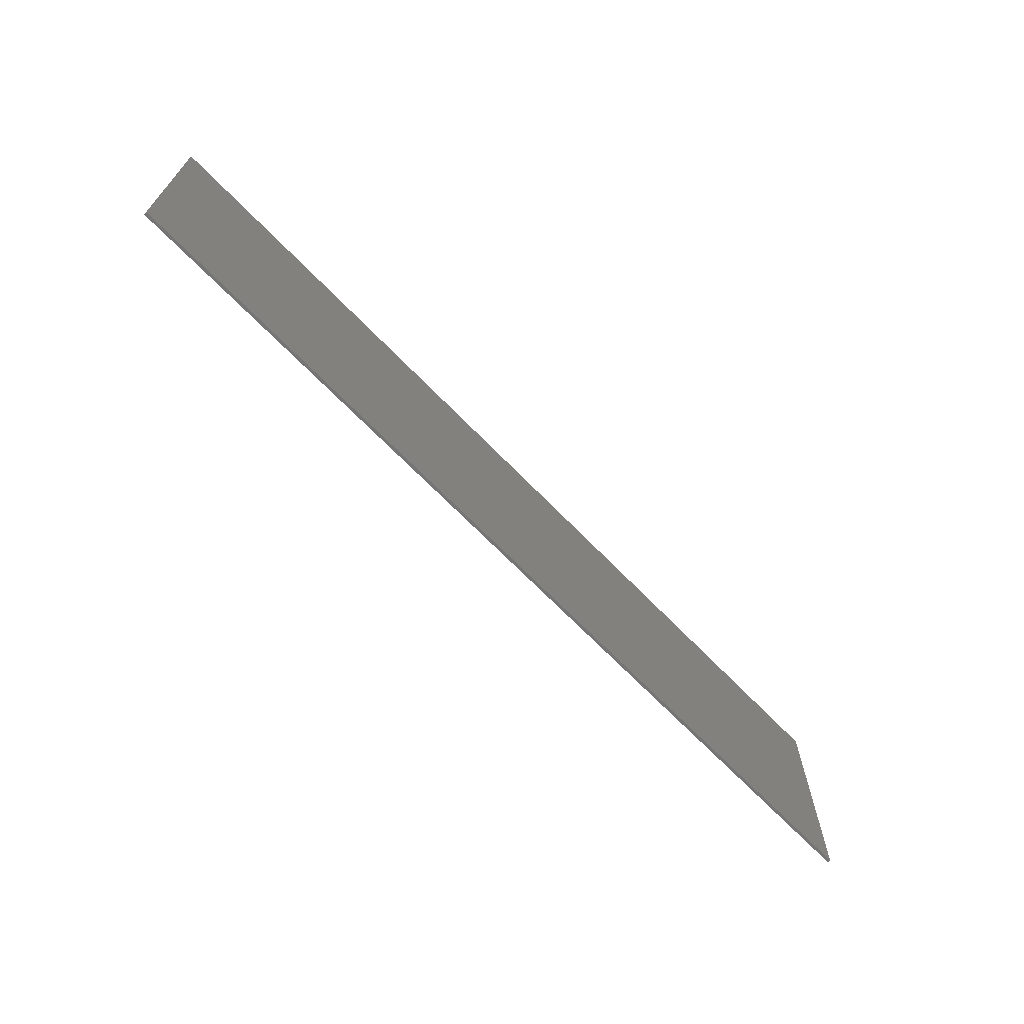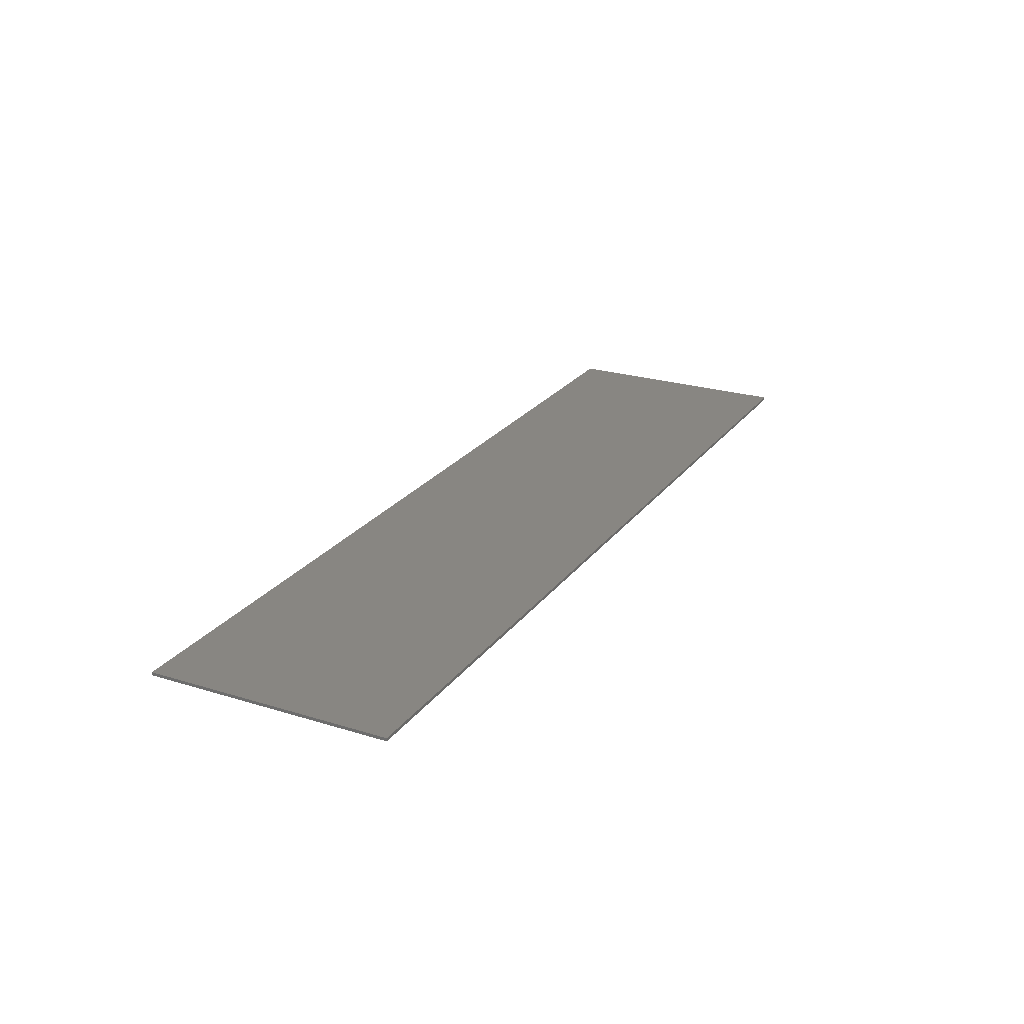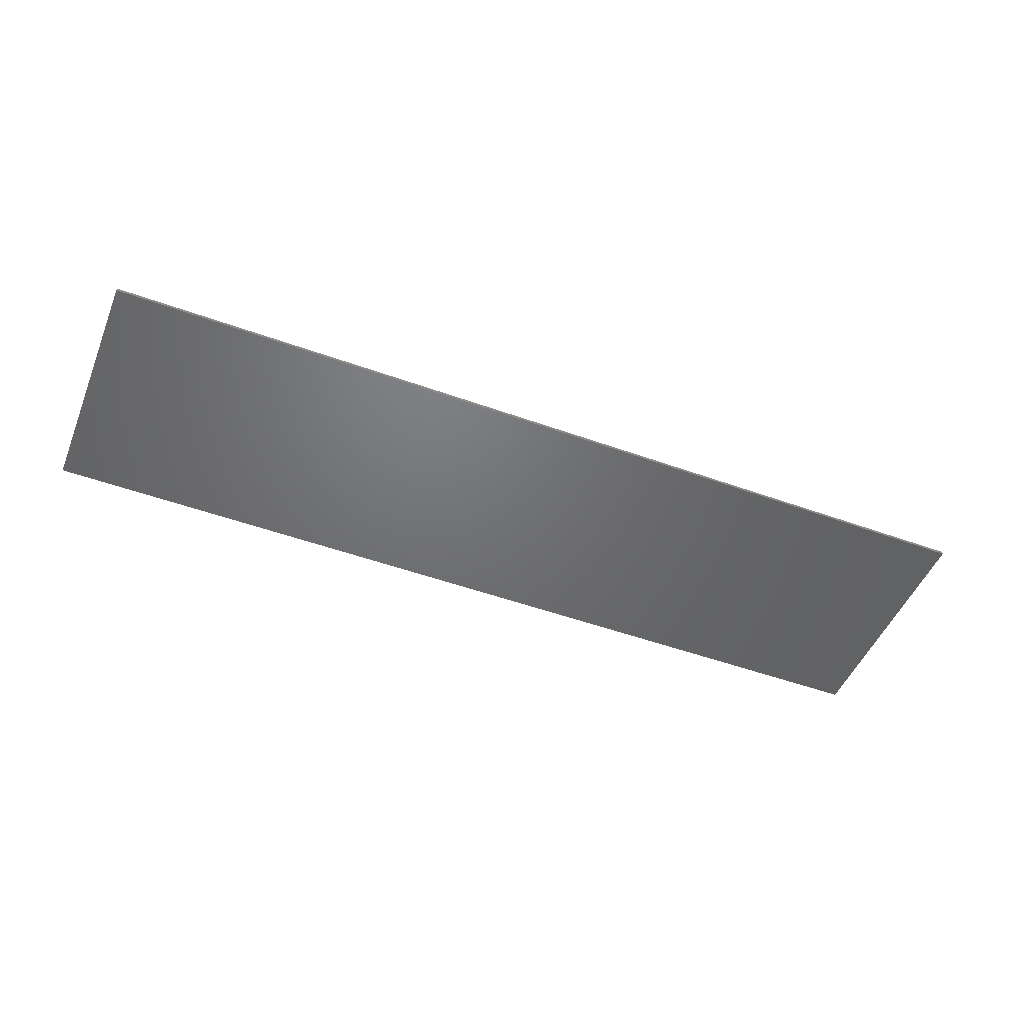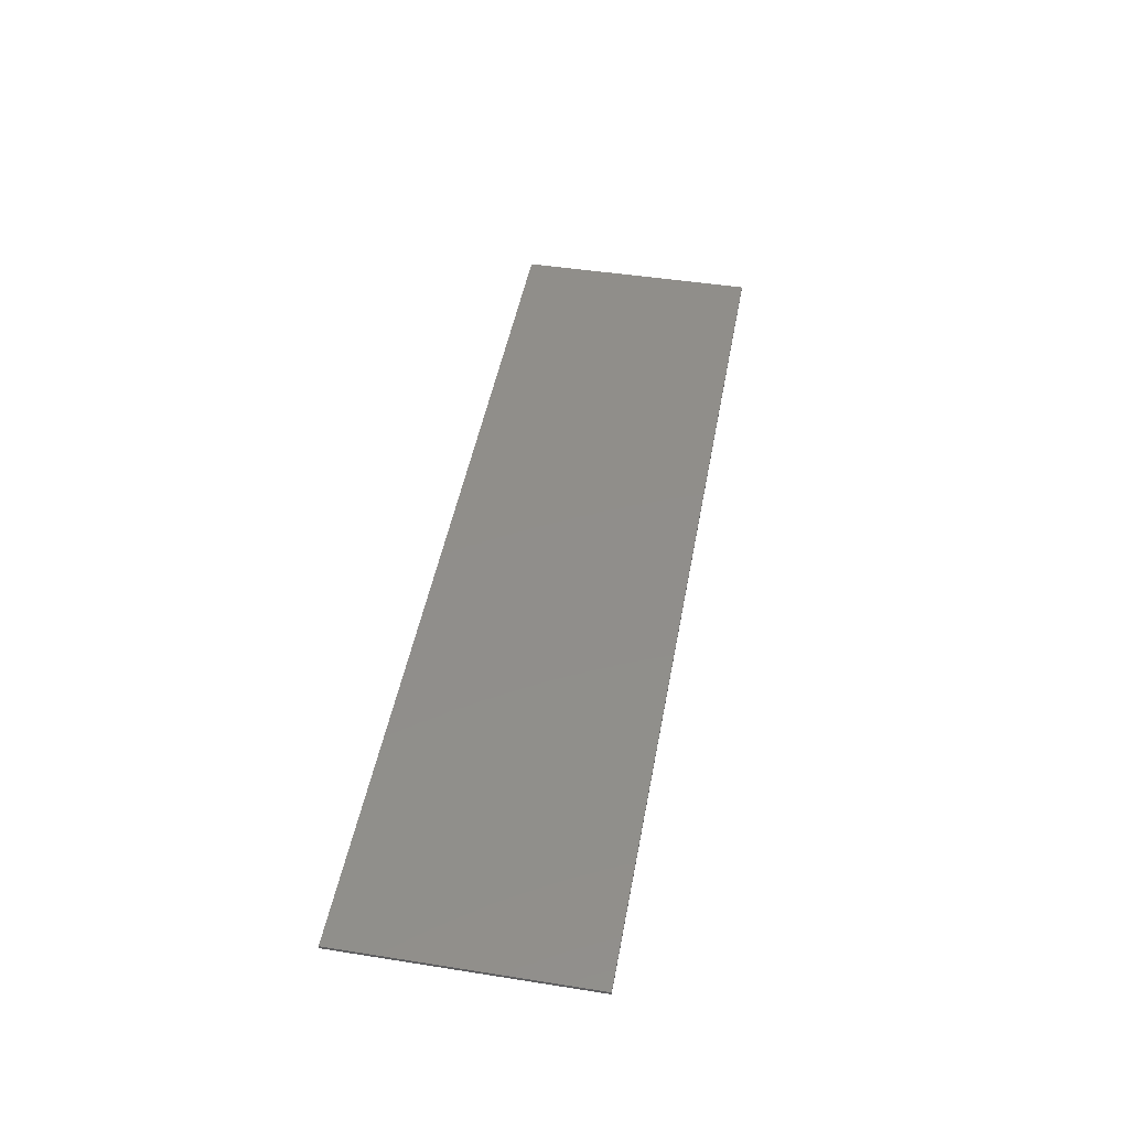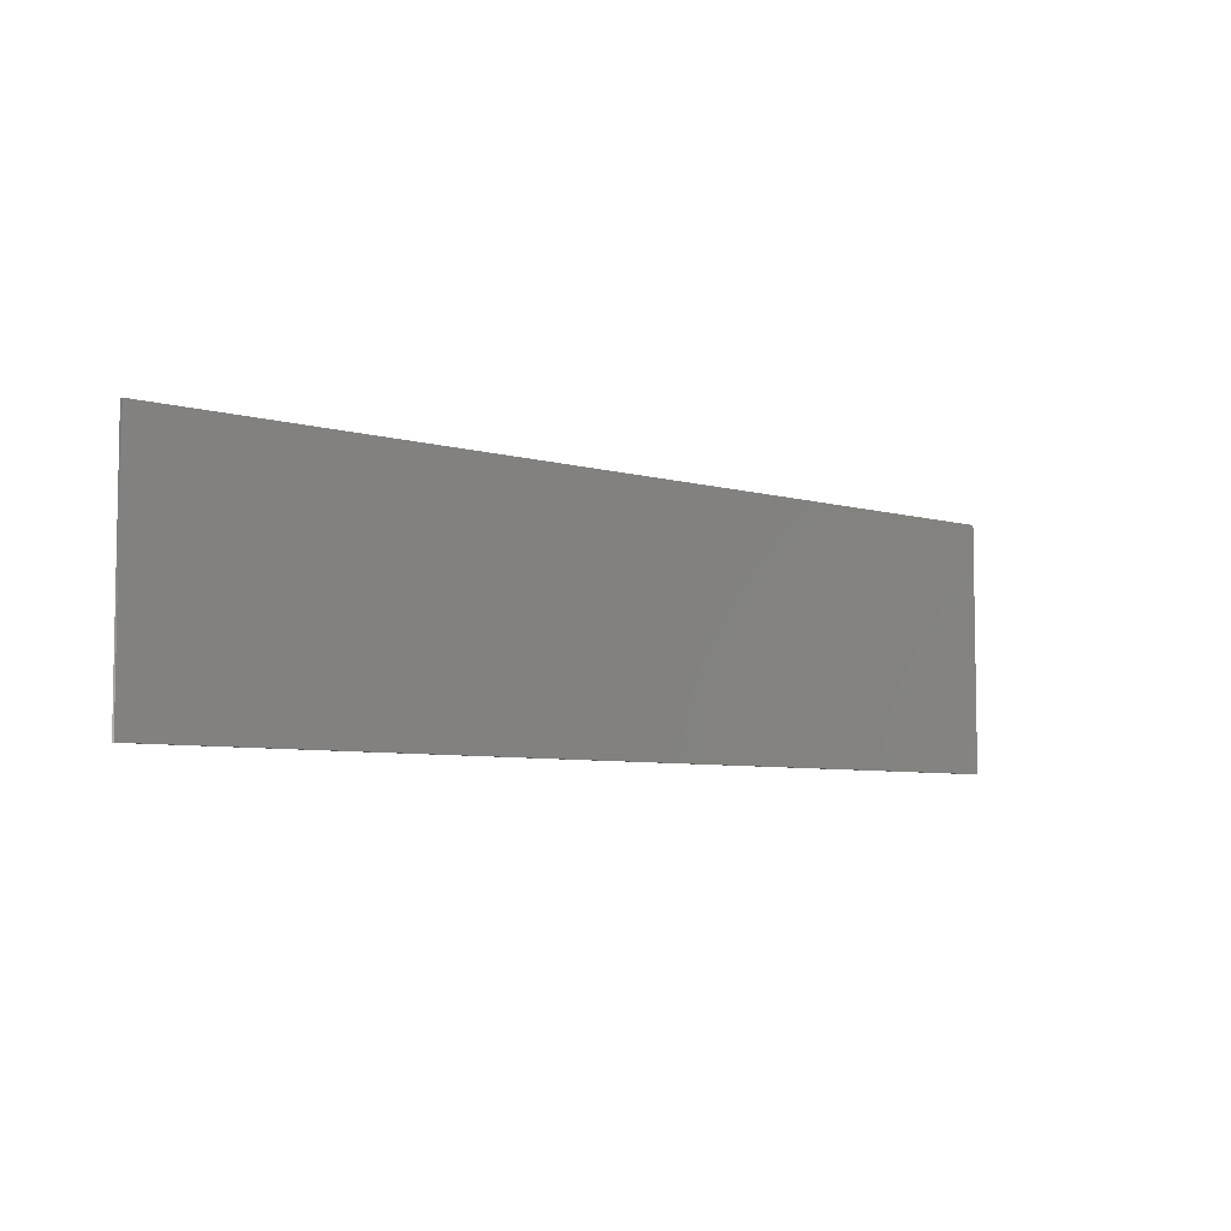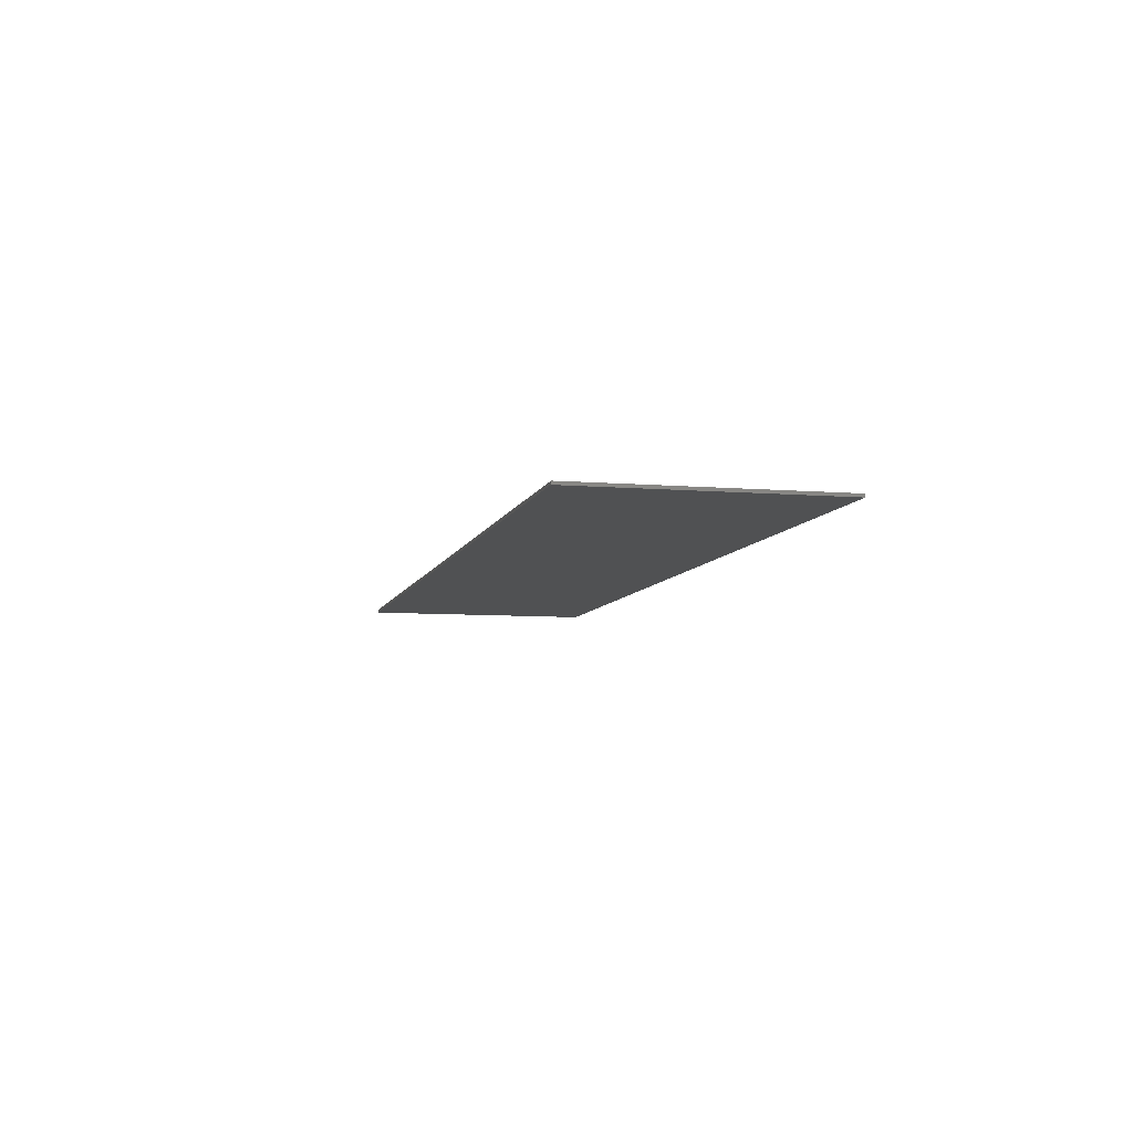
<metadata>
{"format":"stl","ext":"stl","renderer":"f3d","projection":"perspective","resolution":1024,"background":"white","views":[{"elev":-67.7,"azim":134.0,"up":"+Z"},{"elev":23.9,"azim":-62.7,"up":"+Y"},{"elev":-49.2,"azim":-21.9,"up":"+Y"},{"elev":46.4,"azim":-79.8,"up":"+Y"},{"elev":-6.2,"azim":139.0,"up":"+Z"},{"elev":-7.3,"azim":-103.4,"up":"+Y"}]}
</metadata>
<code>
# stl→obj: 126 verts, 231 faces
v 0.2543 -0.01 -0.1427
v 0.288 -0.01 -0.136
v 0.288 -0.01 -0.088
v -0.464 -0.01 -0.172
v -0.4211 -0.01 -0.172
v -0.4142 -0.01 -0.1618
v 0.2258 -0.01 -0.1618
v 0.044 -0.01 -0.172
v 0.2189 -0.01 -0.172
v 0.3502 -0.01 -0.1618
v 0.3571 -0.01 -0.172
v 0.42 -0.01 -0.172
v 1.428 -0.01 0.312
v 1.52 -0.01 0.4
v 1.412 -0.01 0.32
v 1.436 -0.01 0.3
v 1.44 -0.01 0.28
v 1.436 -0.01 -0.312
v 1.408 -0.01 -0.32
v 1.52 -0.01 -0.4
v 1.448 -0.01 -0.288
v 1.04 -0.01 0.4
v 0.904 -0.01 0.32
v 1.172 -0.01 0.32
v 0.6 -0.01 0.4
v 0.732 -0.01 0.308
v 0.76 -0.01 0.32
v 0.72 -0.01 0.284
v 0.72 -0.01 0.24
v 0.6 -0.01 -0.4
v 0.72 -0.01 -0.28
v 0.72 -0.01 -0.032
v 0.728 -0.01 -0.304
v 0.74 -0.01 -0.316
v 0.76 -0.01 -0.32
v 1.12 -0.01 -0.4
v 1.264 -0.01 -0.32
v 1.004 -0.01 -0.32
v 0.504 -0.01 0.14
v 0.44 -0.01 0.324
v 0.3693 -0.01 -0.1903
v 0.376 -0.01 -0.224
v 0.42 -0.01 -0.088
v 0.324 -0.01 0.032
v 0.044 -0.01 -0.064
v -0.08 -0.01 -0.088
v -0.02 -0.01 -0.052
v -0.08 -0.01 0.044
v -0.092 -0.01 0.148
v -0.16 -0.01 0.196
v -0.056 -0.01 0.204
v 0.2067 -0.01 -0.1903
v -0.2707 -0.01 -0.1903
v -0.168 -0.01 -0.172
v -0.2829 -0.01 -0.172
v -0.4333 -0.01 -0.1903
v -0.44 -0.01 -0.224
v -0.404 -0.01 0.196
v -0.6 -0.01 0.4
v -0.464 -0.01 0.036
v -0.72 -0.01 0.3
v -0.748 -0.01 0.32
v -0.712 -0.01 0.276
v -0.72 -0.01 0.236
v -0.6 -0.01 -0.4
v -0.716 -0.01 -0.036
v -0.716 -0.01 -0.28
v -0.72 -0.01 -0.304
v -0.728 -0.01 -0.316
v -0.748 -0.01 -0.32
v -1.24 -0.01 -0.32
v -1.12 -0.01 -0.4
v -0.988 -0.01 -0.32
v -1.42 -0.01 -0.312
v -1.52 -0.01 -0.4
v -1.4 -0.01 -0.32
v -1.432 -0.01 -0.296
v -1.44 -0.01 -0.264
v -1 -0.01 0.4
v -1.144 -0.01 0.32
v -0.888 -0.01 0.32
v -1.52 -0.01 0.4
v -1.416 -0.01 0.316
v -1.388 -0.01 0.32
v -1.432 -0.01 0.3
v -1.44 -0.01 0.272
v -1.44 -0.01 0.012
v -0.352 -0.01 -0.224
v -0.264 -0.01 -0.224
v -0.2898 -0.01 -0.1618
v -0.3183 -0.01 -0.1427
v -0.352 -0.01 -0.136
v -0.3857 -0.01 -0.1427
v -0.4333 -0.01 -0.2577
v -0.4142 -0.01 -0.2862
v -0.3857 -0.01 -0.3053
v -0.352 -0.01 -0.312
v -0.3183 -0.01 -0.3053
v -0.2898 -0.01 -0.2862
v -0.2707 -0.01 -0.2577
v 0.288 -0.01 -0.224
v 0.3217 -0.01 -0.1427
v 0.2 -0.01 -0.224
v 0.2067 -0.01 -0.2577
v 0.2258 -0.01 -0.2862
v 0.2543 -0.01 -0.3053
v 0.288 -0.01 -0.312
v 0.3217 -0.01 -0.3053
v 0.3502 -0.01 -0.2862
v 0.3693 -0.01 -0.2577
v 0.2 -0.01 -0.312
v 0.376 -0.01 -0.312
v -0.44 -0.01 -0.312
v -0.264 -0.01 -0.312
v 1.52 0 0.4
v 1.52 0 -0.4
v -1.52 0 -0.4
v -1.52 0 0.4
v 0.224 -0.01 0.304
v -0.16 -0.01 0.044
v -0.168 -0.01 -0.248
v 0.044 -0.01 -0.248
v 1.44 -0.01 0.028
v 1.44 -0.01 -0.248
v 0.12 -0.01 -0.4
v -0.216 -0.01 -0.4
f 1 2 3
f 4 5 6
f 7 8 9
f 10 11 12
f 13 14 15
f 14 13 16
f 17 14 16
f 18 19 20
f 20 21 18
f 22 23 24
f 25 26 27
f 26 25 28
f 25 29 28
f 30 31 32
f 31 30 33
f 30 34 33
f 35 34 30
f 36 37 38
f 39 25 40
f 25 39 30
f 41 12 11
f 12 41 42
f 43 39 44
f 45 43 44
f 43 45 46
f 46 45 47
f 48 46 47
f 48 47 49
f 50 49 51
f 8 52 9
f 53 54 55
f 4 56 5
f 56 4 57
f 58 59 60
f 50 59 58
f 61 59 62
f 59 61 63
f 64 59 63
f 65 66 67
f 68 65 67
f 65 68 69
f 70 65 69
f 71 72 73
f 74 75 76
f 75 74 77
f 78 75 77
f 79 80 81
f 82 83 84
f 83 82 85
f 82 86 85
f 86 82 87
f 88 89 53
f 88 53 90
f 88 90 91
f 88 91 92
f 88 92 93
f 88 93 6
f 88 6 56
f 88 56 57
f 88 57 94
f 88 94 95
f 88 95 96
f 88 96 97
f 88 97 98
f 88 98 99
f 88 99 100
f 88 100 89
f 101 42 41
f 101 41 10
f 101 10 102
f 101 102 2
f 101 2 1
f 101 1 7
f 101 7 52
f 101 52 103
f 101 103 104
f 101 104 105
f 101 105 106
f 101 106 107
f 101 107 108
f 101 108 109
f 101 109 110
f 101 110 42
f 111 107 106
f 111 106 105
f 111 105 104
f 111 104 103
f 112 42 110
f 112 110 109
f 112 109 108
f 112 108 107
f 113 97 96
f 113 96 95
f 113 95 94
f 113 94 57
f 114 89 100
f 114 100 99
f 114 99 98
f 114 98 97
f 115 116 117
f 115 117 118
f 14 20 116
f 14 116 115
f 118 117 75
f 118 75 82
f 115 118 82
f 115 82 14
f 20 75 117
f 20 117 116
f 44 39 40
f 44 40 119
f 119 51 45
f 119 45 44
f 49 47 45
f 49 45 51
f 50 58 60
f 50 60 120
f 93 60 4
f 93 4 6
f 60 93 92
f 60 92 120
f 91 48 120
f 91 120 92
f 46 48 91
f 46 91 90
f 55 54 46
f 55 46 90
f 54 121 122
f 54 122 8
f 54 8 3
f 54 3 46
f 7 1 3
f 7 3 8
f 3 2 102
f 3 102 43
f 43 102 10
f 43 10 12
f 87 80 84
f 87 84 86
f 83 85 86
f 83 86 84
f 62 81 71
f 62 71 64
f 78 76 71
f 78 71 81
f 63 61 62
f 63 62 64
f 77 74 76
f 77 76 78
f 73 70 67
f 73 67 66
f 70 69 68
f 70 68 67
f 24 123 17
f 24 17 15
f 16 13 15
f 16 15 17
f 27 29 37
f 27 37 23
f 19 124 23
f 19 23 37
f 19 18 21
f 19 21 124
f 27 26 28
f 27 28 29
f 32 31 35
f 32 35 38
f 31 33 34
f 31 34 35
f 123 124 21
f 123 21 20
f 14 17 123
f 14 123 20
f 23 124 123
f 23 123 24
f 24 15 14
f 24 14 22
f 25 27 23
f 25 23 22
f 32 29 25
f 32 25 30
f 20 19 37
f 20 37 36
f 29 32 38
f 29 38 37
f 36 38 35
f 36 35 30
f 12 42 112
f 12 112 30
f 43 12 30
f 43 30 39
f 50 120 48
f 50 48 49
f 30 112 111
f 30 111 125
f 122 103 52
f 122 52 8
f 111 103 122
f 111 122 125
f 125 122 121
f 125 121 126
f 54 53 89
f 54 89 121
f 121 89 114
f 121 114 126
f 126 114 113
f 126 113 65
f 113 57 4
f 113 4 65
f 65 4 60
f 65 60 59
f 59 119 40
f 59 40 25
f 59 50 51
f 59 51 119
f 59 64 66
f 59 66 65
f 73 66 64
f 73 64 71
f 65 70 73
f 65 73 72
f 72 71 76
f 72 76 75
f 75 78 87
f 75 87 82
f 80 87 78
f 80 78 81
f 81 62 59
f 81 59 79
f 84 80 79
f 84 79 82

</code>
